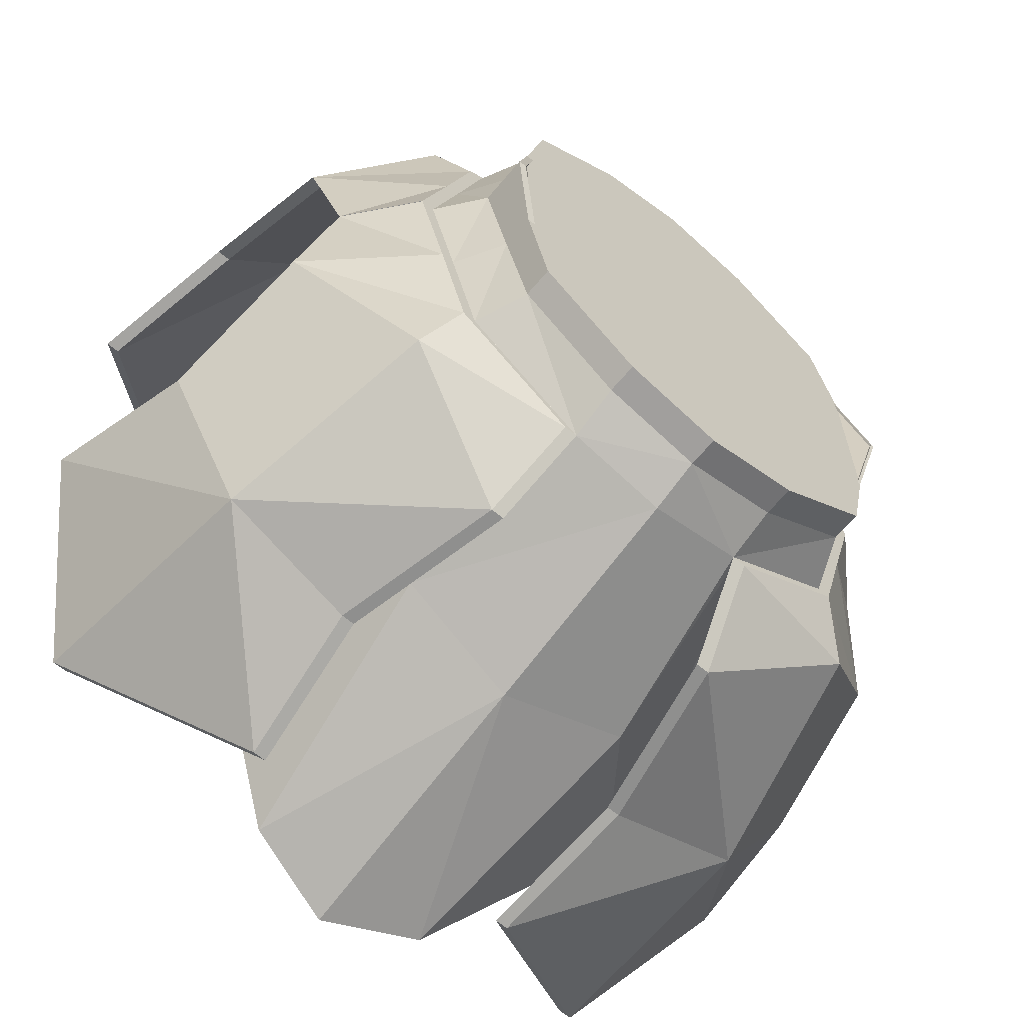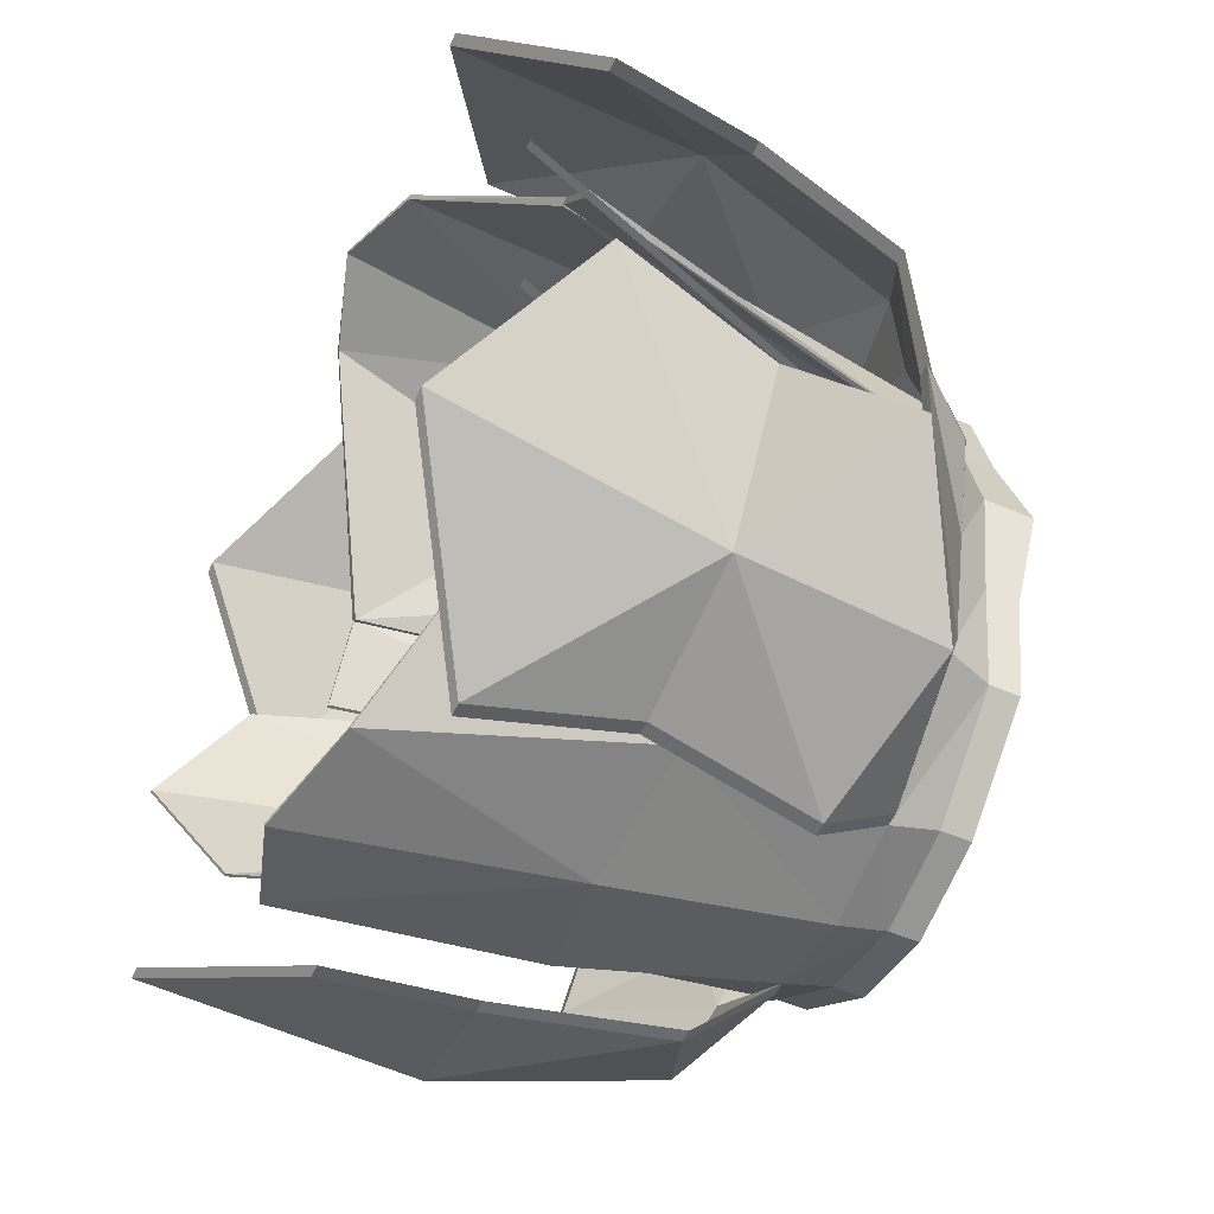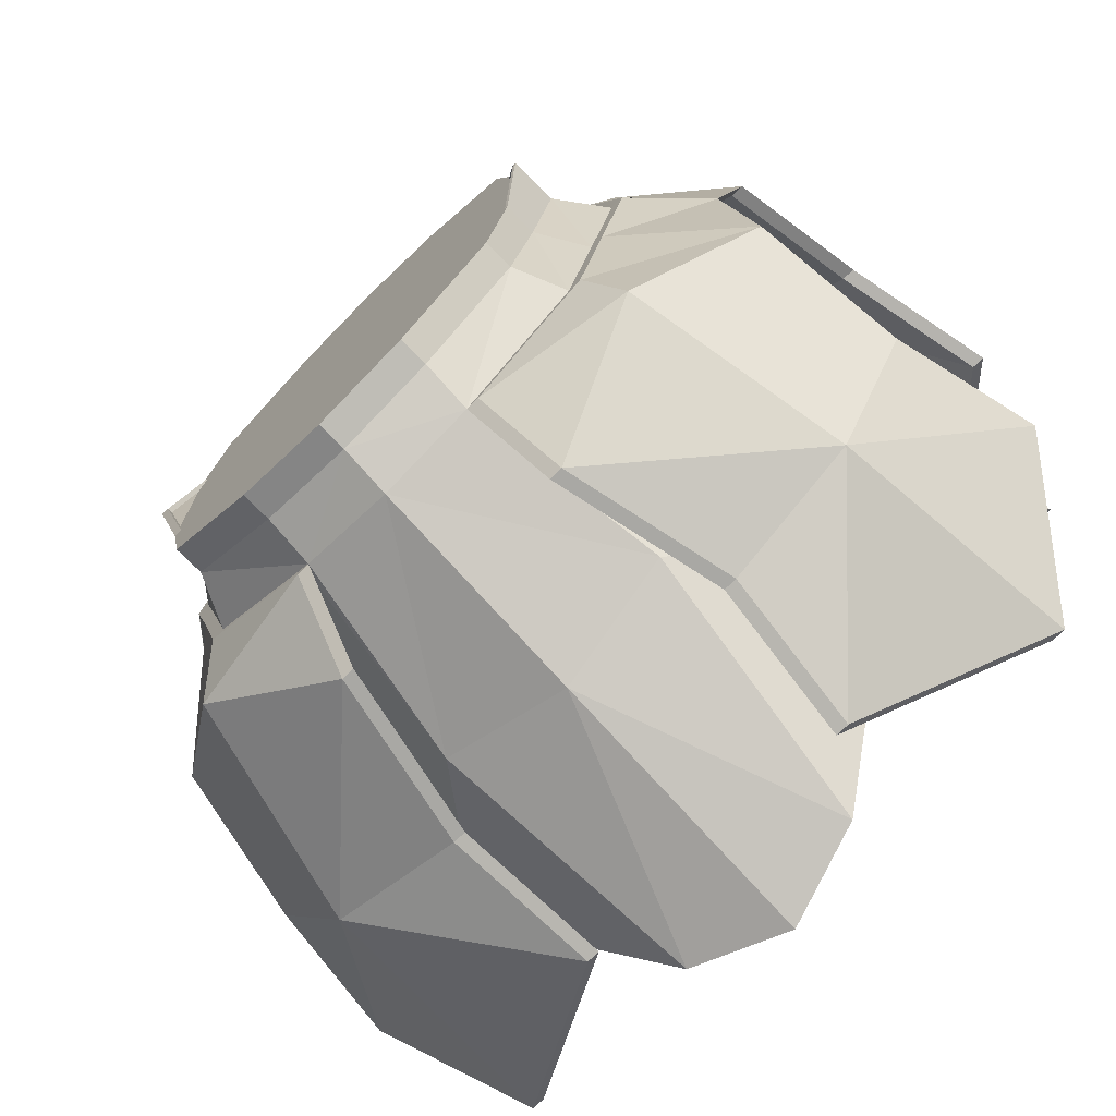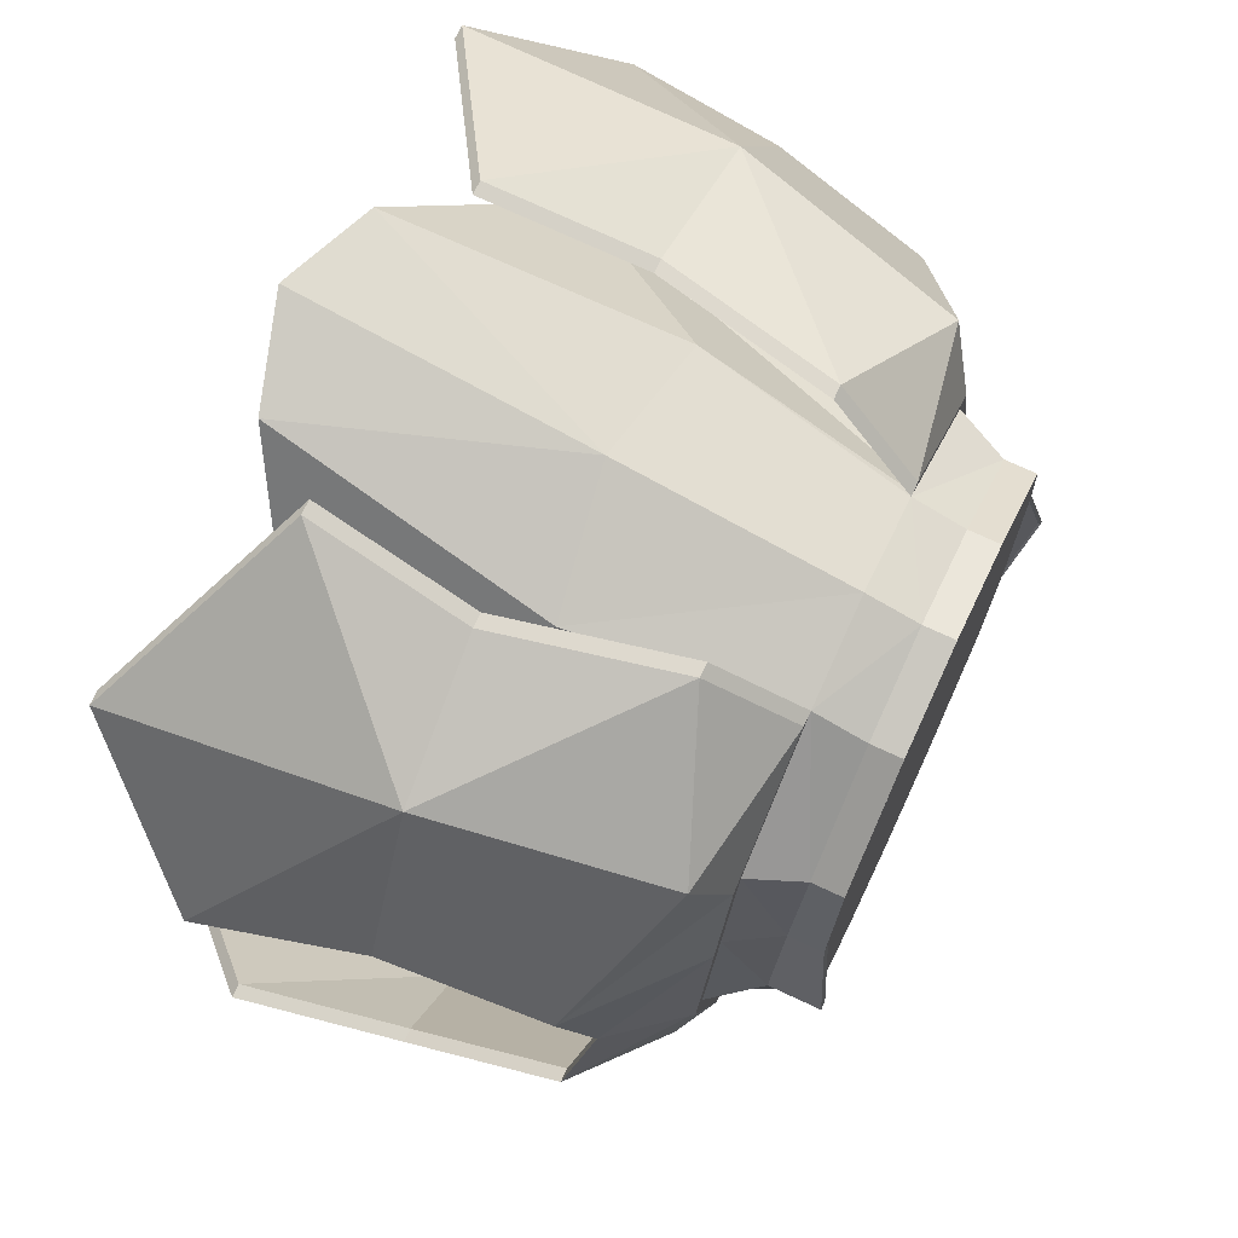
<metadata>
{"format":"obj","ext":"obj","renderer":"f3d","projection":"perspective","resolution":1024,"background":"white","views":[{"elev":-64.6,"azim":140.1,"up":"+Z"},{"elev":-53.7,"azim":65.6,"up":"+Z"},{"elev":-74.4,"azim":-135.3,"up":"+Z"},{"elev":71.5,"azim":115.1,"up":"+Z"}]}
</metadata>
<code>
o 立方体.008
v -1.975 1.189 0.01181
v -2.678 -2.477 0.01175
v 2.396 0.7097 0.01224
v -1.398 1.544 -1.48
v 0.01556 -2.344 -3.14
v -1.558 1.186 -1.539
v 0.01548 1.186 -2.34
v -0.6805 1.186 -2.168
v -2.94 -1.633 -1.104
v 0.01547 1.544 -2.231
v -0.6805 1.544 -2.046
v -0.6805 1.758 -2.046
v 0.01547 1.758 -2.231
v -1.398 1.758 -1.48
v -2.7 -0.5314 -1.315
v -1.768 1.186 -0.7526
v -1.563 1.521 -0.723
v -1.563 1.758 -0.723
v -1.77 0.992 -2.006
v 0.01552 -0.3871 -2.705
v -2.561 0.5373 -0.9333
v -2.229 -2.439 -2.123
v -0.9794 -1.669 -2.972
v -1.088 -0.6091 -2.705
v -0.8221 0.6074 -2.689
v -2.087 -0.5579 -2.355
v -0.9096 -0.2542 -2.423
v -0.6804 -2.132 -2.968
v -1.857 -1.442 -1.48
v -2.231 -1.448 -0.9379
v -1.652 0.3164 -0.829
v -2.446 -1.935 -0.8291
v 1.429 1.544 -1.48
v 1.588 1.186 -1.539
v 0.7114 1.186 -2.168
v 2.97 -1.633 -1.103
v 0.7114 1.544 -2.045
v 0.7114 1.758 -2.045
v 1.429 1.758 -1.48
v 2.731 -0.5314 -1.314
v 1.798 1.186 -0.7522
v 1.594 1.521 -0.7227
v 1.594 1.758 -0.7227
v 1.801 0.992 -2.005
v 2.591 0.5373 -0.9328
v 2.26 -2.439 -2.123
v 1.01 -1.669 -2.972
v 1.119 -0.6091 -2.705
v 0.8531 0.6074 -2.689
v 2.118 -0.5579 -2.354
v 0.9406 -0.2542 -2.423
v 0.7115 -2.132 -2.968
v 1.888 -1.442 -1.48
v 2.262 -1.448 -0.9375
v 1.683 0.3164 -0.8287
v 2.477 -1.935 -0.8286
v -1.729 1.521 0.01184
v -1.729 1.864 0.01184
v -2.431 0.7272 0.01177
v -1.965 0.422 0.01182
v 2.008 1.186 0.0122
v 1.759 1.508 0.01218
v 1.759 1.864 0.01218
v 1.996 0.422 0.0122
v -1.398 1.544 1.504
v 0.01495 -2.344 3.164
v -1.558 1.186 1.563
v 0.01503 1.186 2.364
v -0.6809 1.186 2.192
v -2.94 -1.633 1.127
v 0.01504 1.544 2.255
v -0.6809 1.544 2.069
v -0.6809 1.758 2.069
v 0.01504 1.758 2.255
v -1.398 1.758 1.504
v -2.701 -0.5314 1.338
v -1.768 1.186 0.7762
v -1.563 1.521 0.7467
v -1.563 1.758 0.7467
v -1.771 0.992 2.03
v 0.01499 -0.3871 2.729
v -2.561 0.5373 0.9568
v -2.229 -2.439 2.147
v -0.98 -1.669 2.996
v -1.089 -0.6091 2.729
v -0.8226 0.6074 2.713
v -2.087 -0.5579 2.378
v -0.9101 -0.2542 2.447
v -0.681 -2.132 2.992
v -1.857 -1.442 1.504
v -2.232 -1.448 0.9615
v -1.652 0.3164 0.8527
v -2.446 -1.935 0.8526
v 1.428 1.544 1.504
v 1.588 1.186 1.563
v 0.711 1.186 2.192
v 2.97 -1.633 1.128
v 0.711 1.544 2.07
v 0.711 1.758 2.07
v 1.428 1.758 1.504
v 2.731 -0.5314 1.339
v 1.798 1.186 0.7766
v 1.594 1.521 0.747
v 1.594 1.758 0.747
v 1.801 0.992 2.03
v 2.591 0.5373 0.9573
v 2.259 -2.439 2.147
v 1.01 -1.669 2.996
v 1.119 -0.6091 2.729
v 0.8526 0.6074 2.713
v 2.117 -0.5579 2.379
v 0.9402 -0.2542 2.447
v 0.7109 -2.132 2.992
v 1.887 -1.442 1.504
v 2.262 -1.448 0.9619
v 1.683 0.3164 0.853
v 2.476 -1.935 0.8531
v -2.073 1.189 0.01181
v -1.655 1.186 -1.539
v -0.7781 1.186 -2.168
v -3.037 -1.633 -1.104
v -2.798 -0.5314 -1.315
v -1.865 1.186 -0.7526
v -1.868 0.992 -2.006
v -2.658 0.5373 -0.9333
v -2.327 -2.439 -2.123
v -1.077 -1.669 -2.972
v -1.186 -0.6091 -2.705
v -0.9197 0.6074 -2.689
v -2.184 -0.5579 -2.355
v -2.529 0.7272 0.01177
v -2.073 1.189 0.01181
v -2.529 0.7272 0.01177
v -1.656 1.186 1.563
v -0.7788 1.186 2.192
v -3.038 -1.633 1.127
v -2.798 -0.5314 1.338
v -1.866 1.186 0.7762
v -1.868 0.992 2.03
v -2.659 0.5373 0.9568
v -2.327 -2.439 2.147
v -1.078 -1.669 2.996
v -1.187 -0.6091 2.729
v -0.9205 0.6074 2.713
v -2.185 -0.5579 2.378
v 2.495 0.7097 0.01224
v 2.107 1.186 0.0122
v 1.687 1.186 1.563
v 0.81 1.186 2.192
v 3.069 -1.633 1.128
v 2.83 -0.5314 1.339
v 1.897 1.186 0.7766
v 1.9 0.992 2.03
v 2.69 0.5373 0.9573
v 2.358 -2.439 2.147
v 1.109 -1.669 2.996
v 1.218 -0.6091 2.729
v 0.9516 0.6074 2.713
v 2.216 -0.5579 2.379
v 2.492 0.7097 0.01224
v 1.684 1.186 -1.539
v 0.807 1.186 -2.168
v 3.066 -1.633 -1.103
v 2.827 -0.5314 -1.314
v 1.894 1.186 -0.7522
v 1.897 0.992 -2.005
v 2.687 0.5373 -0.9328
v 2.355 -2.439 -2.123
v 1.106 -1.669 -2.972
v 1.215 -0.6091 -2.705
v 0.9487 0.6074 -2.689
v 2.213 -0.5579 -2.354
v 2.104 1.186 0.0122
v 1.536 1.521 -0.7227
v 1.536 1.758 -0.7227
v 1.624 0.3164 -0.8287
v 2.418 -1.935 -0.8286
v 1.701 1.508 0.01218
v 1.701 1.864 0.01218
v 1.937 0.422 0.0122
v 1.535 1.521 0.747
v 1.535 1.758 0.747
v 1.624 0.3164 0.853
v 2.418 -1.935 0.8531
v -2.654 -2.477 0.01175
v -1.539 1.521 -0.723
v -1.539 1.758 -0.723
v -1.628 0.3164 -0.829
v -2.422 -1.935 -0.8291
v -1.705 1.521 0.01184
v -1.705 1.864 0.01184
v -1.941 0.422 0.01182
v -1.539 1.521 0.7467
v -1.539 1.758 0.7467
v -1.628 0.3164 0.8527
v -2.422 -1.935 0.8526
v -1.355 1.544 1.475
v 0.01495 -2.344 3.135
v 0.01503 1.186 2.335
v -0.6599 1.186 2.163
v 0.01504 1.544 2.226
v -0.6599 1.544 2.041
v -0.6599 1.758 2.041
v 0.01504 1.758 2.226
v -1.355 1.758 1.475
v 0.01499 -0.3871 2.7
v -0.8821 -0.2542 2.418
v -0.66 -2.132 2.964
v -1.8 -1.442 1.475
v 1.386 1.544 1.475
v 0.69 1.186 2.164
v 0.69 1.544 2.041
v 0.69 1.758 2.041
v 1.386 1.758 1.475
v 0.9122 -0.2542 2.418
v 0.6899 -2.132 2.964
v 1.831 -1.442 1.475
v 1.382 1.544 1.504
v 1.382 1.758 1.504
v 1.548 1.521 0.747
v 1.548 1.758 0.747
v 1.841 -1.442 1.479
v 2.216 -1.448 0.9372
v -1.372 1.544 1.504
v -1.372 1.758 1.504
v -1.538 1.521 0.7467
v -1.538 1.758 0.7467
v -1.831 -1.442 1.504
v -2.206 -1.448 0.9615
v -1.361 1.544 -1.452
v 0.01556 -2.344 -3.112
v 0.01548 1.186 -2.312
v -0.6621 1.186 -2.141
v 0.01547 1.544 -2.203
v -0.6621 1.544 -2.018
v -0.6621 1.758 -2.018
v 0.01547 1.758 -2.203
v -1.361 1.758 -1.452
v 0.01552 -0.3871 -2.678
v -0.8852 -0.2542 -2.396
v -0.662 -2.132 -2.941
v -1.807 -1.442 -1.453
v 1.391 1.544 -1.452
v 0.693 1.186 -2.141
v 0.693 1.544 -2.018
v 0.693 1.758 -2.018
v 1.391 1.758 -1.452
v 0.9162 -0.2542 -2.396
v 0.6931 -2.132 -2.941
v 1.838 -1.442 -1.452
v 1.39 1.544 -1.433
v 1.39 1.758 -1.433
v 1.478 1.521 -0.7227
v 1.478 1.758 -0.7227
v 1.849 -1.442 -1.433
v 2.146 -1.448 -0.9375
v -1.368 1.544 -1.48
v -1.368 1.758 -1.48
v -1.534 1.521 -0.723
v -1.534 1.758 -0.723
v -1.827 -1.442 -1.446
v -2.202 -1.448 -0.9406
f 57 16 1
f 8 10 7
f 17 6 16
f 4 8 6
f 12 10 11
f 14 11 4
f 18 4 17
f 6 21 19
f 26 21 15
f 21 26 19
f 25 19 26
f 25 26 24
f 9 26 15
f 22 26 9
f 23 26 22
f 24 26 23
f 8 19 25
f 7 27 8
f 28 20 5
f 27 29 11
f 29 17 4
f 57 18 17
f 60 32 2
f 3 41 45
f 35 10 37
f 34 42 41
f 35 33 34
f 10 38 37
f 37 39 33
f 33 43 42
f 62 43 63
f 41 62 61
f 45 34 44
f 50 40 45
f 45 44 50
f 49 50 44
f 49 48 50
f 36 40 50
f 46 36 50
f 47 46 50
f 48 47 50
f 35 44 34
f 51 7 35
f 20 52 5
f 37 53 51
f 53 42 54
f 64 42 62
f 60 17 31
f 59 16 1
f 77 57 1
f 69 71 72
f 67 78 77
f 69 65 67
f 71 73 72
f 72 75 65
f 65 79 78
f 82 67 80
f 87 76 82
f 82 80 87
f 86 87 80
f 86 85 87
f 70 76 87
f 83 70 87
f 84 83 87
f 85 84 87
f 69 80 67
f 88 68 69
f 81 89 66
f 72 90 88
f 90 78 91
f 57 79 58
f 60 93 92
f 102 3 106
f 96 71 68
f 103 95 102
f 94 96 95
f 99 71 98
f 100 98 94
f 104 94 103
f 62 104 103
f 62 102 61
f 95 106 105
f 111 106 101
f 106 111 105
f 110 105 111
f 110 111 109
f 97 111 101
f 107 111 97
f 108 111 107
f 109 111 108
f 96 105 110
f 68 112 96
f 113 81 66
f 112 114 98
f 114 103 94
f 103 64 62
f 78 60 92
f 59 77 82
f 73 104 38
f 125 119 124
f 130 122 125
f 125 124 130
f 129 130 124
f 129 128 130
f 121 122 130
f 126 121 130
f 127 126 130
f 128 127 130
f 120 124 119
f 131 123 125
f 123 1 16
f 119 16 6
f 120 6 8
f 25 120 8
f 24 129 25
f 24 127 128
f 22 127 23
f 9 126 22
f 9 122 121
f 15 125 122
f 21 131 125
f 118 59 1
f 134 140 139
f 145 140 137
f 140 145 139
f 144 139 145
f 144 145 143
f 136 145 137
f 141 145 136
f 142 145 141
f 143 145 142
f 135 139 144
f 133 138 132
f 1 138 77
f 134 77 138
f 135 67 134
f 86 135 144
f 85 144 143
f 85 142 84
f 83 142 141
f 70 141 136
f 70 137 76
f 76 140 82
f 133 131 82
f 146 152 154
f 154 148 153
f 159 151 154
f 154 153 159
f 158 159 153
f 158 157 159
f 150 151 159
f 155 150 159
f 156 155 159
f 157 156 159
f 149 153 148
f 95 149 148
f 148 102 95
f 152 61 102
f 147 3 61
f 106 146 154
f 101 154 151
f 97 151 150
f 97 155 107
f 107 156 108
f 109 156 157
f 109 158 110
f 110 149 96
f 165 160 167
f 161 167 166
f 172 167 164
f 167 172 166
f 171 166 172
f 171 172 170
f 163 172 164
f 168 172 163
f 169 172 168
f 170 172 169
f 162 166 171
f 165 61 147
f 161 41 165
f 162 34 161
f 49 162 171
f 48 171 170
f 48 169 47
f 46 169 168
f 36 168 163
f 36 164 40
f 40 167 45
f 167 160 3
f 178 175 174
f 174 180 178
f 178 182 179
f 180 181 178
f 175 42 174
f 176 42 55
f 177 55 56
f 116 184 117
f 103 183 116
f 103 182 181
f 104 179 182
f 43 179 63
f 190 187 191
f 192 189 188
f 186 192 188
f 190 194 193
f 192 196 185
f 192 193 195
f 194 78 193
f 195 78 92
f 196 92 93
f 185 93 2
f 32 185 2
f 31 189 32
f 17 188 31
f 17 187 186
f 18 191 187
f 79 191 58
f 200 201 199
f 203 201 202
f 205 202 197
f 199 207 200
f 208 206 198
f 207 209 202
f 211 201 212
f 201 213 212
f 212 214 210
f 215 199 211
f 206 216 198
f 212 217 215
f 214 94 210
f 94 217 210
f 216 114 113
f 66 216 113
f 208 66 89
f 90 208 89
f 65 209 90
f 205 65 75
f 218 221 220
f 222 220 223
f 227 224 226
f 228 226 224
f 233 234 235
f 234 236 235
f 235 238 230
f 240 232 233
f 239 241 231
f 235 242 240
f 244 234 232
f 246 234 245
f 247 245 243
f 232 248 244
f 249 239 231
f 248 250 245
f 238 4 230
f 4 242 230
f 241 29 28
f 5 241 28
f 249 5 52
f 53 249 52
f 33 250 53
f 247 33 39
f 254 251 253
f 255 253 251
f 42 254 253
f 42 256 54
f 256 53 54
f 33 255 251
f 39 251 252
f 114 223 115
f 223 103 115
f 229 90 91
f 78 229 91
f 257 260 259
f 261 259 262
f 29 262 30
f 262 17 30
f 259 18 17
f 4 261 29
f 57 17 16
f 8 11 10
f 17 4 6
f 4 11 8
f 12 13 10
f 14 12 11
f 18 14 4
f 6 16 21
f 8 6 19
f 7 20 27
f 28 27 20
f 11 8 27
f 27 28 29
f 29 4 11
f 29 30 17
f 57 58 18
f 60 31 32
f 3 61 41
f 35 7 10
f 34 33 42
f 35 37 33
f 10 13 38
f 37 38 39
f 33 39 43
f 62 42 43
f 41 42 62
f 45 41 34
f 35 49 44
f 51 20 7
f 20 51 52
f 51 35 37
f 37 33 53
f 53 52 51
f 53 33 42
f 64 55 42
f 60 57 17
f 59 21 16
f 77 78 57
f 69 68 71
f 67 65 78
f 69 72 65
f 71 74 73
f 72 73 75
f 65 75 79
f 82 77 67
f 69 86 80
f 88 81 68
f 81 88 89
f 88 69 72
f 72 65 90
f 90 89 88
f 90 65 78
f 57 78 79
f 60 2 93
f 102 61 3
f 96 98 71
f 103 94 95
f 94 98 96
f 99 74 71
f 100 99 98
f 104 100 94
f 62 63 104
f 62 103 102
f 95 102 106
f 96 95 105
f 68 81 112
f 113 112 81
f 98 96 112
f 112 113 114
f 114 94 98
f 114 115 103
f 103 116 64
f 78 57 60
f 59 1 77
f 38 13 12
f 12 14 18
f 18 58 79
f 79 75 73
f 73 74 99
f 99 100 104
f 104 63 43
f 43 39 38
f 38 12 18
f 18 79 73
f 73 99 104
f 104 43 38
f 38 18 73
f 125 123 119
f 120 129 124
f 131 118 123
f 123 118 1
f 119 123 16
f 120 119 6
f 25 129 120
f 24 128 129
f 24 23 127
f 22 126 127
f 9 121 126
f 9 15 122
f 15 21 125
f 21 59 131
f 118 131 59
f 134 138 140
f 135 134 139
f 133 140 138
f 1 132 138
f 134 67 77
f 135 69 67
f 86 69 135
f 85 86 144
f 85 143 142
f 83 84 142
f 70 83 141
f 70 136 137
f 76 137 140
f 82 140 133
f 131 59 82
f 146 147 152
f 154 152 148
f 149 158 153
f 95 96 149
f 148 152 102
f 152 147 61
f 147 146 3
f 106 3 146
f 101 106 154
f 97 101 151
f 97 150 155
f 107 155 156
f 109 108 156
f 109 157 158
f 110 158 149
f 165 173 160
f 161 165 167
f 162 161 166
f 165 41 61
f 161 34 41
f 162 35 34
f 49 35 162
f 48 49 171
f 48 170 169
f 46 47 169
f 36 46 168
f 36 163 164
f 40 164 167
f 3 45 167
f 160 146 3
f 178 179 175
f 174 176 180
f 178 181 182
f 180 183 181
f 175 43 42
f 176 174 42
f 177 176 55
f 116 183 184
f 103 181 183
f 103 104 182
f 104 63 179
f 43 175 179
f 190 186 187
f 192 185 189
f 186 190 192
f 190 191 194
f 192 195 196
f 192 190 193
f 194 79 78
f 195 193 78
f 196 195 92
f 185 196 93
f 32 189 185
f 31 188 189
f 17 186 188
f 17 18 187
f 18 58 191
f 79 194 191
f 200 202 201
f 203 204 201
f 205 203 202
f 199 206 207
f 208 207 206
f 202 200 207
f 207 208 209
f 209 197 202
f 211 199 201
f 201 204 213
f 212 213 214
f 215 206 199
f 206 215 216
f 215 211 212
f 212 210 217
f 217 216 215
f 214 100 94
f 94 114 217
f 216 217 114
f 66 198 216
f 208 198 66
f 90 209 208
f 65 197 209
f 205 197 65
f 218 219 221
f 222 218 220
f 227 225 224
f 228 229 226
f 233 232 234
f 234 237 236
f 235 236 238
f 240 239 232
f 239 240 241
f 240 233 235
f 235 230 242
f 242 241 240
f 244 245 234
f 246 237 234
f 247 246 245
f 232 239 248
f 249 248 239
f 245 244 248
f 248 249 250
f 250 243 245
f 238 14 4
f 4 29 242
f 241 242 29
f 5 231 241
f 249 231 5
f 53 250 249
f 33 243 250
f 247 243 33
f 254 252 251
f 255 256 253
f 42 43 254
f 42 253 256
f 256 255 53
f 33 53 255
f 39 33 251
f 114 222 223
f 223 220 103
f 229 228 90
f 78 226 229
f 257 258 260
f 261 257 259
f 29 261 262
f 262 259 17
f 259 260 18
f 4 257 261

</code>
